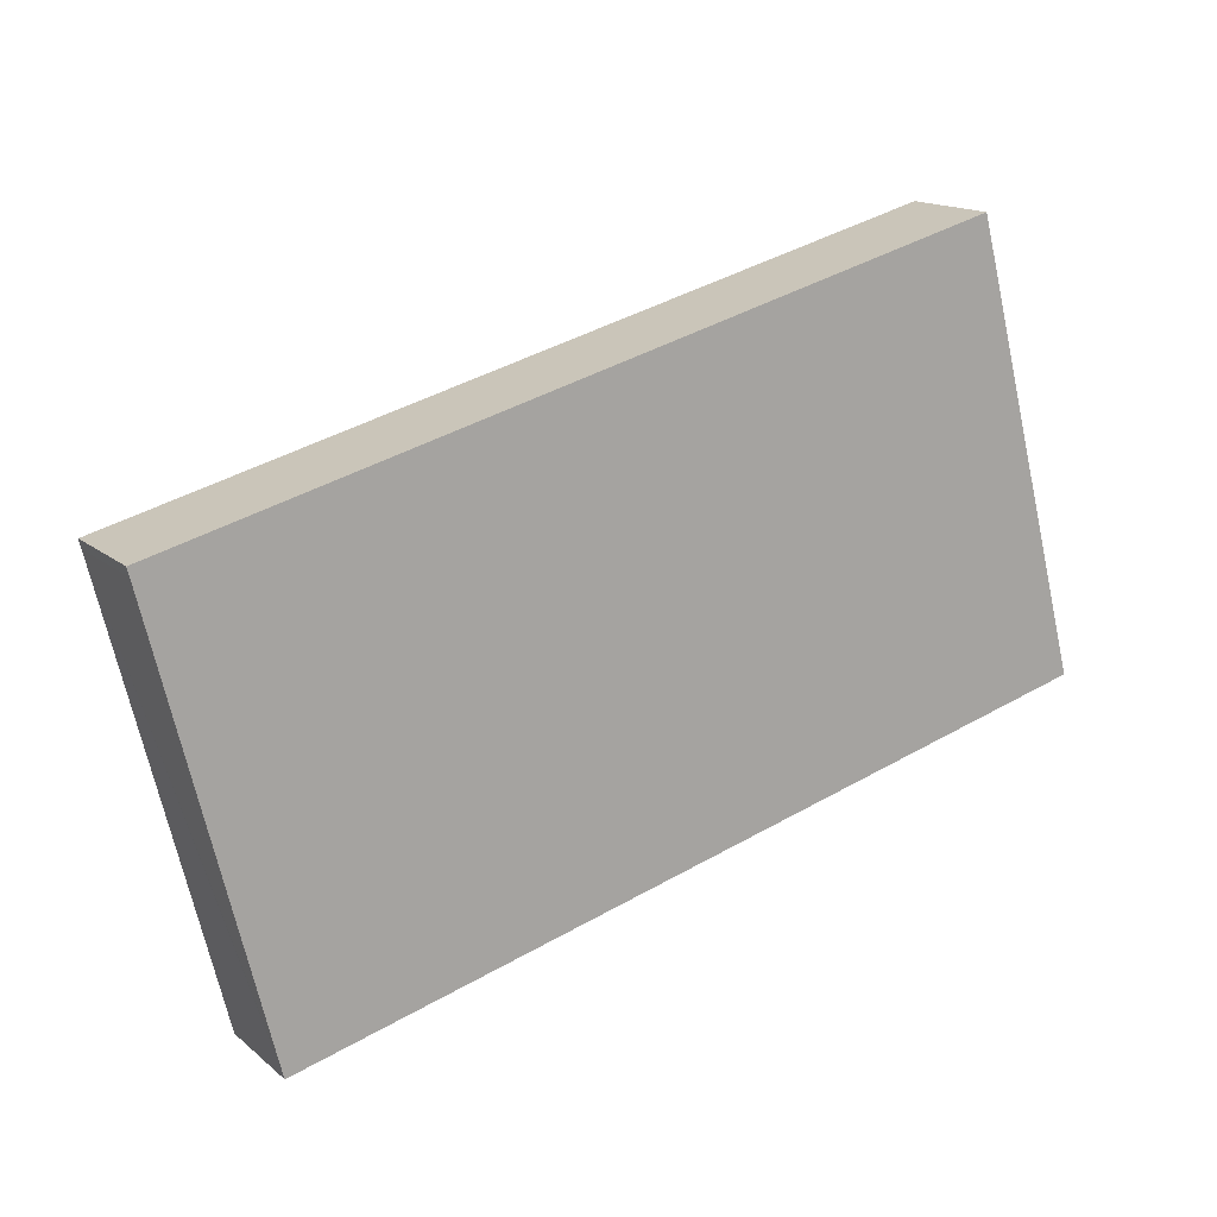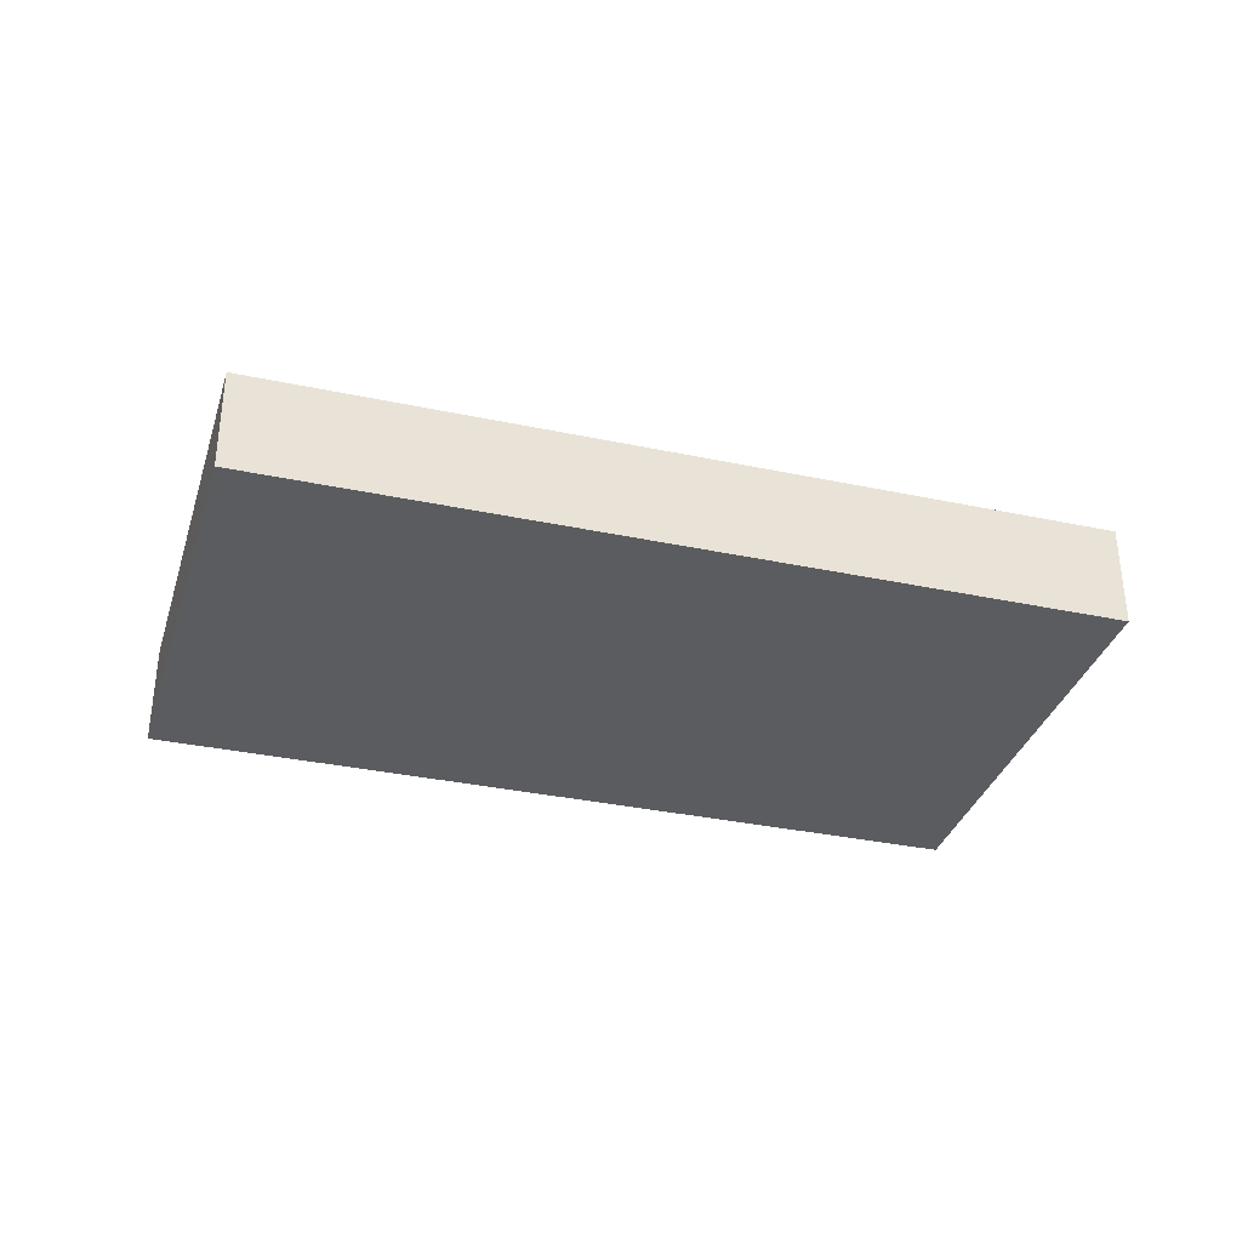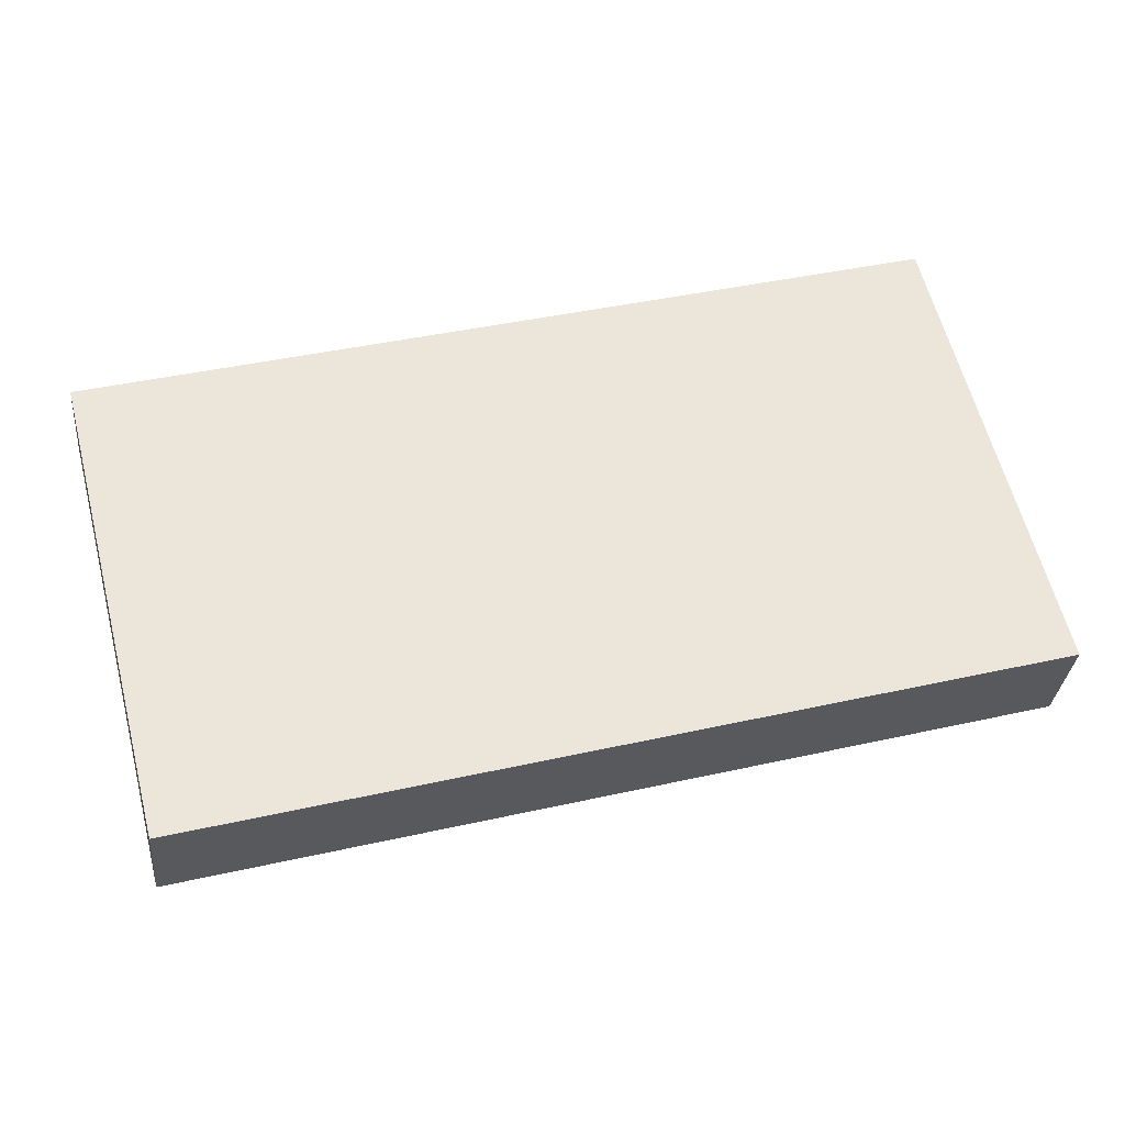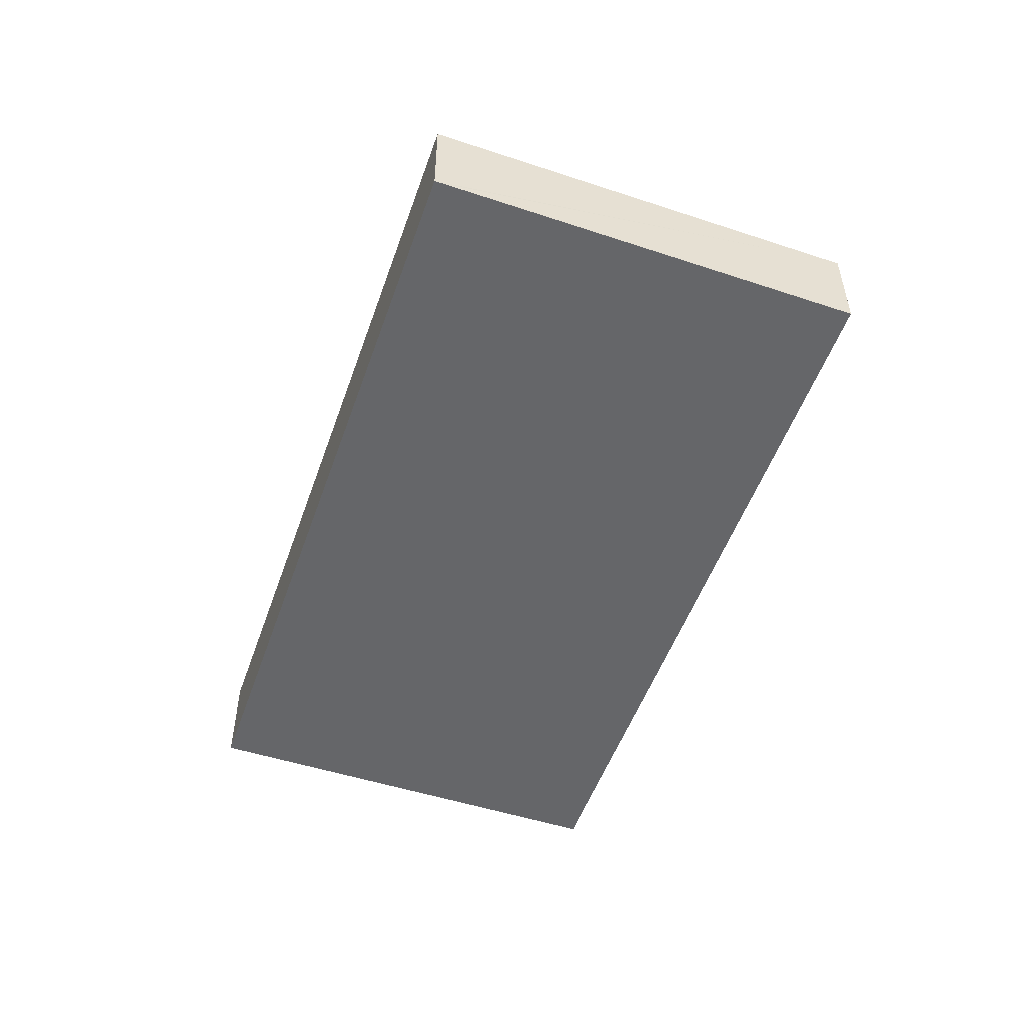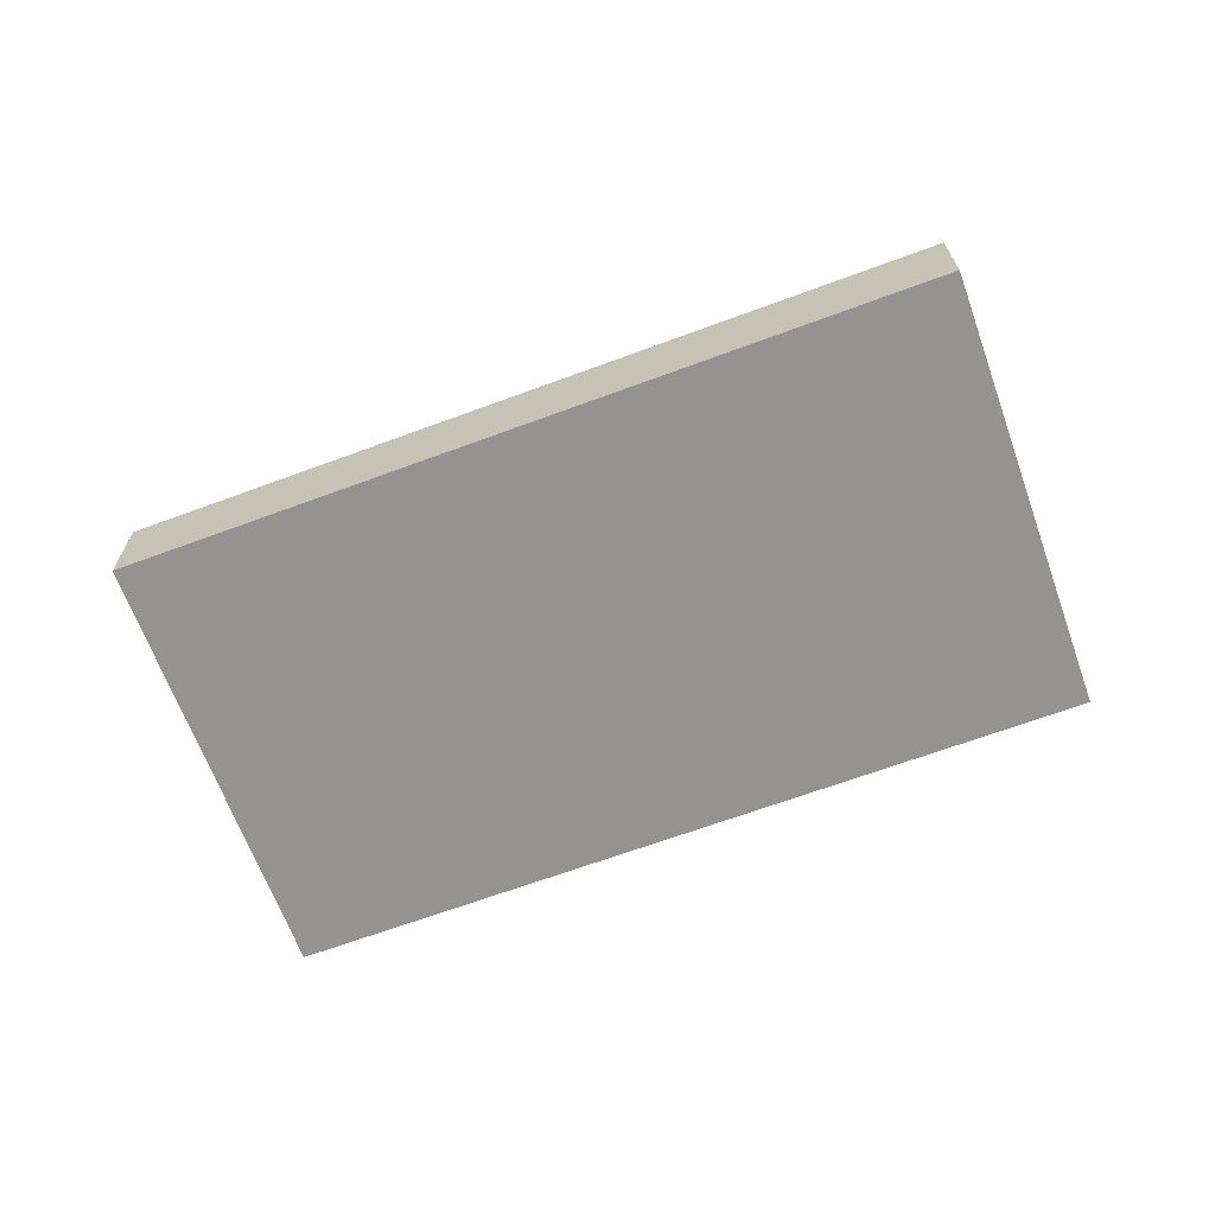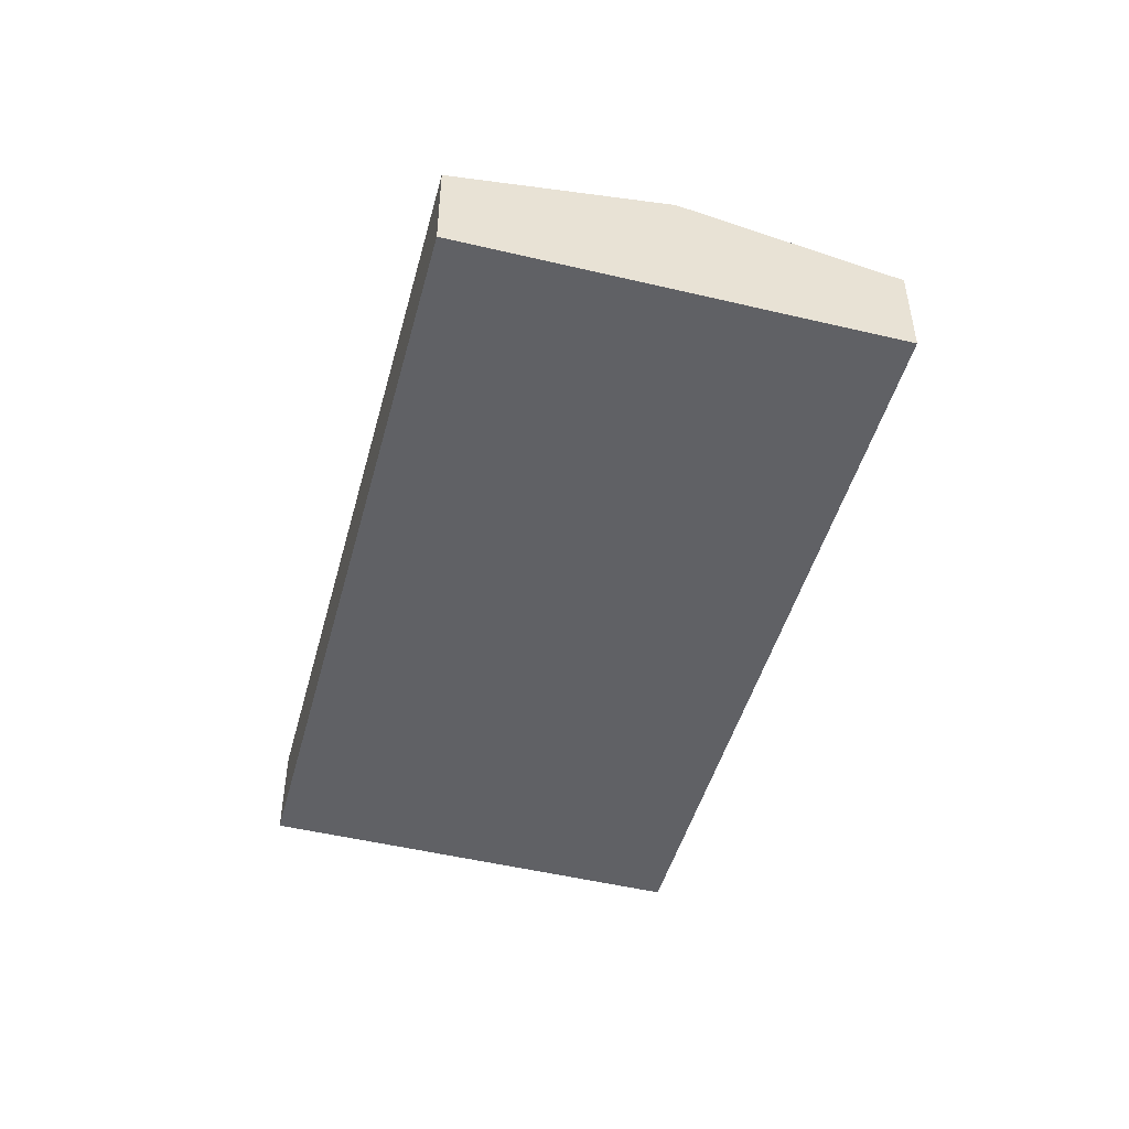
<metadata>
{"format":"obj","ext":"obj","renderer":"f3d","projection":"perspective","resolution":1024,"background":"white","views":[{"elev":15.4,"azim":-31.4,"up":"+Z"},{"elev":-34.0,"azim":-30.8,"up":"+Y"},{"elev":-30.8,"azim":-5.2,"up":"+Z"},{"elev":-51.8,"azim":-123.9,"up":"+Y"},{"elev":-66.8,"azim":-174.4,"up":"+Y"},{"elev":-47.4,"azim":60.3,"up":"+Y"}]}
</metadata>
<code>
v  11.26 2.643 -9.288
v  22.43 3.698 -0.216
v  23.95 2.643 -5.945
v  7.208 3.698 -4.228
v  3.658 2.643 -11.29
v  2.989 2.643 -11.47
v  20.93 2.643 5.514
v  0 2.643 1.618e-16
v  0.008 2.649 -0.031
v  2.84 2.626 -11.29
v  2.894 2.626 -11.49
v  0.06 2.649 -0.228
v  2.894 7.037e-16 -11.49
v  2.989 7.022e-16 -11.47
v  3.658 6.914e-16 -11.29
v  11.26 5.687e-16 -9.288
v  23.95 3.64e-16 -5.945
v  2.84 6.912e-16 -11.29
v  0.06 1.396e-17 -0.228
v  0.008 1.898e-18 -0.031
v  0 0 0
v  20.93 -3.376e-16 5.514
v  22.43 1.323e-17 -0.216
g defaultobject
f 1 2 3
f 2 1 4
f 4 1 5
f 4 5 6
f 4 7 2
f 7 4 8
f 8 4 9
f 10 6 11
f 6 10 4
f 4 10 12
f 4 12 9
f 6 13 11
f 13 6 5
f 13 5 14
f 14 5 15
f 15 5 1
f 15 1 16
f 16 1 3
f 16 3 17
f 13 10 11
f 10 13 12
f 12 13 18
f 12 18 19
f 12 19 9
f 9 19 8
f 8 19 20
f 8 20 21
f 21 7 8
f 7 21 22
f 22 2 7
f 2 22 23
f 2 23 3
f 3 23 17
f 14 18 13
f 18 14 19
f 19 14 15
f 19 15 16
f 19 16 21
f 21 16 22
f 22 16 23
f 23 16 17

</code>
